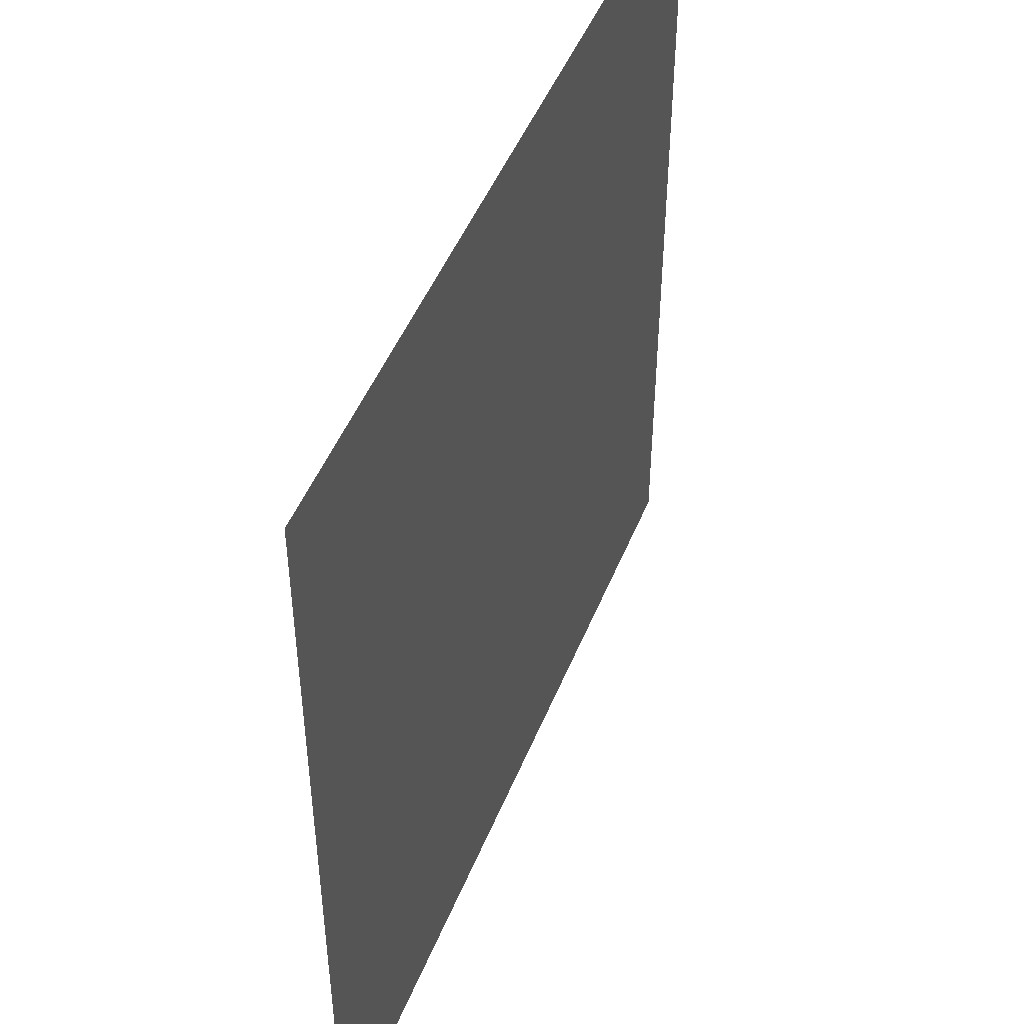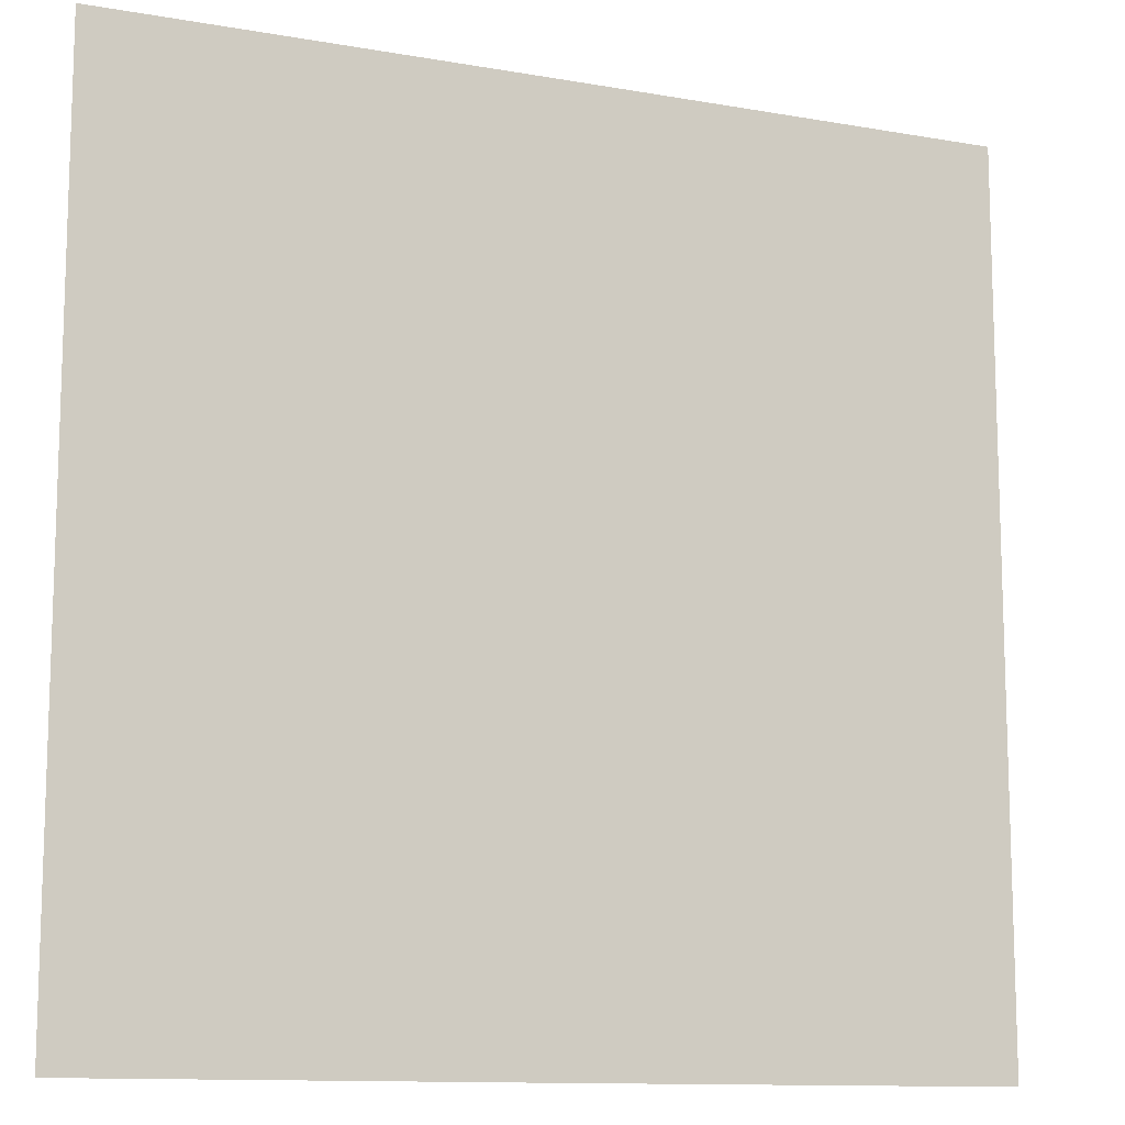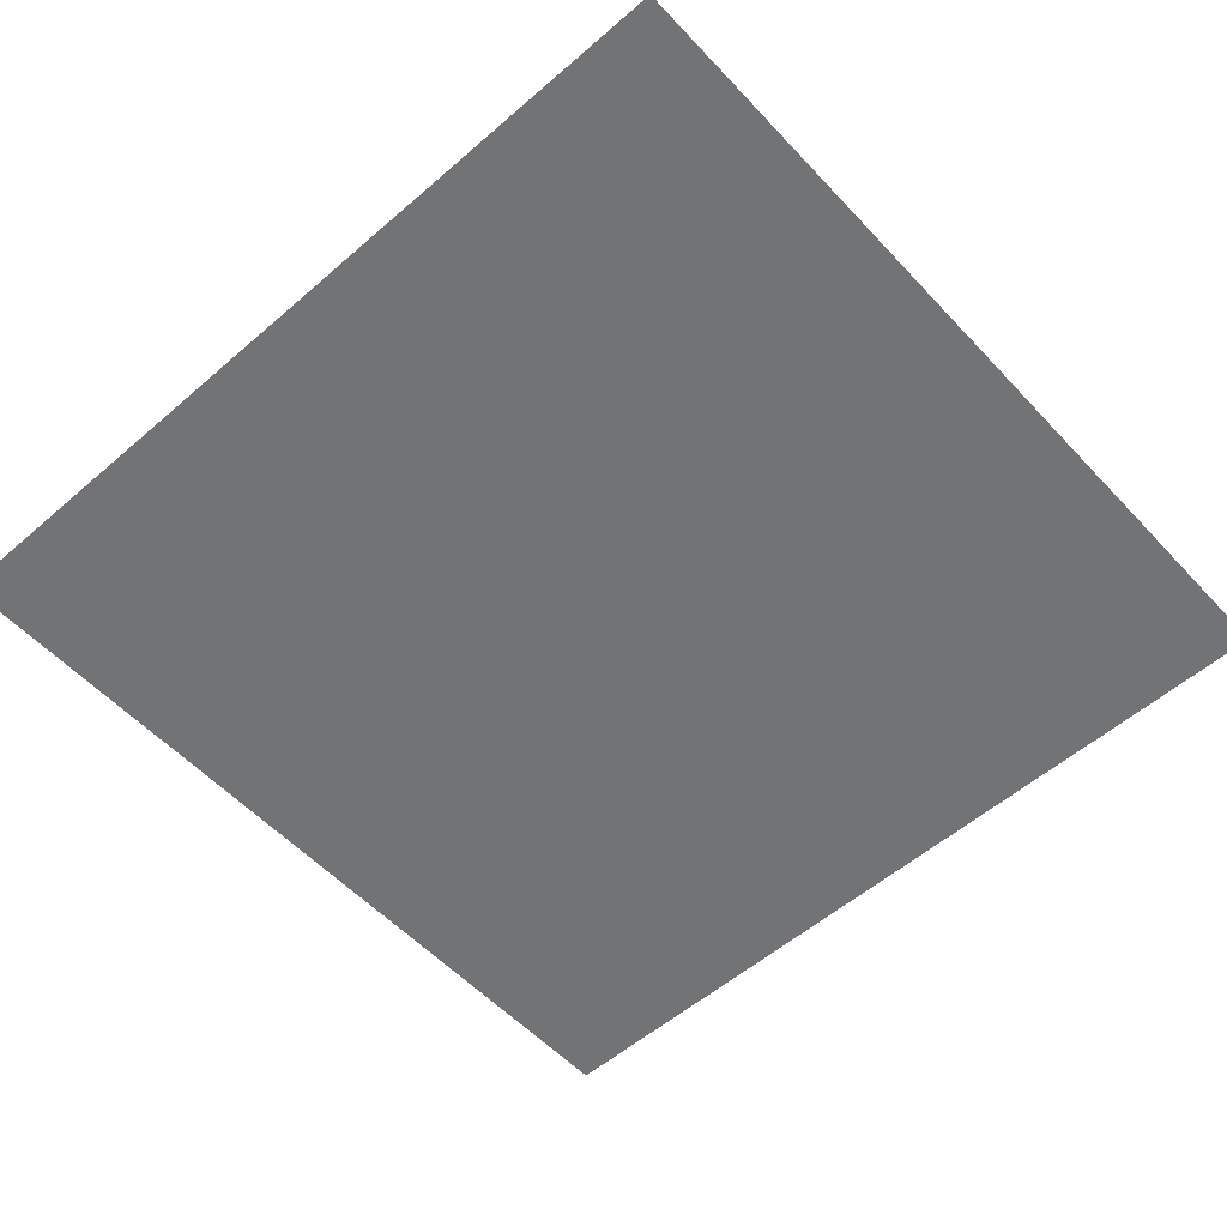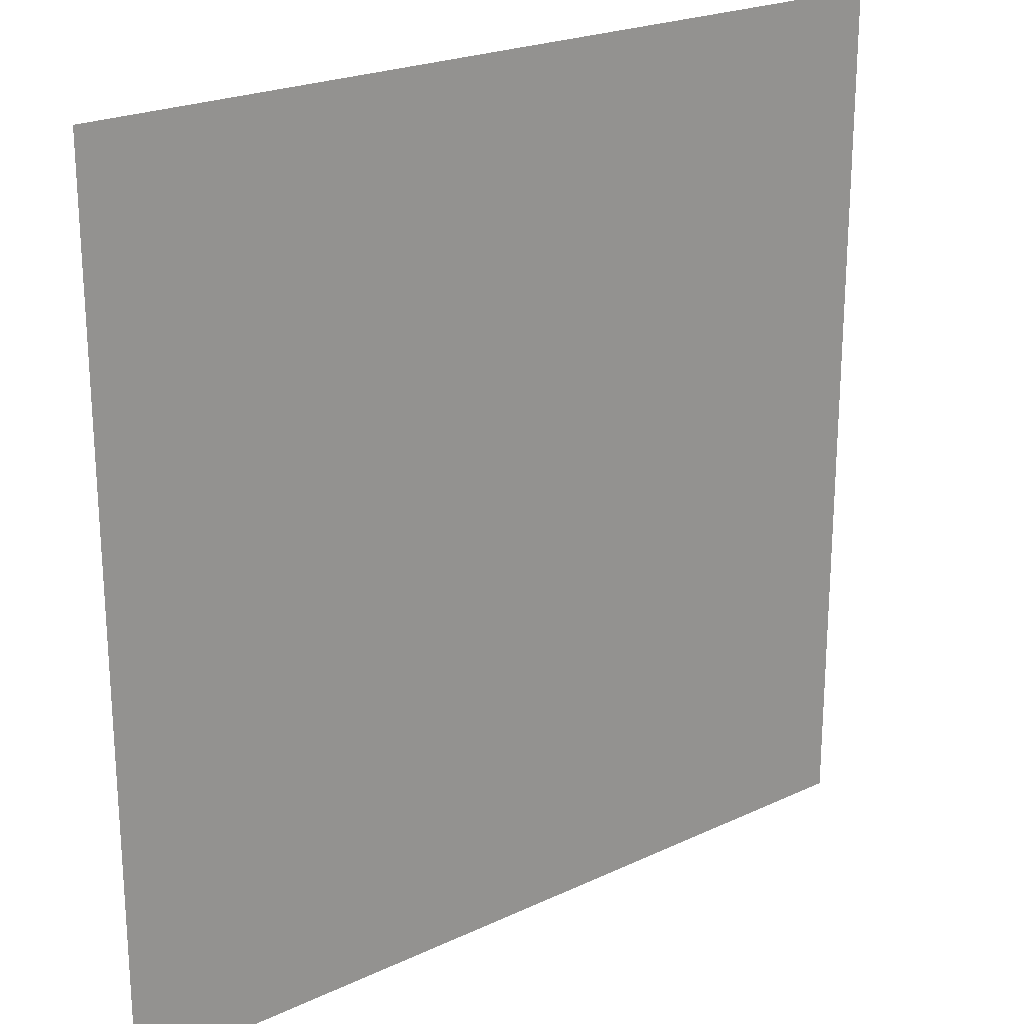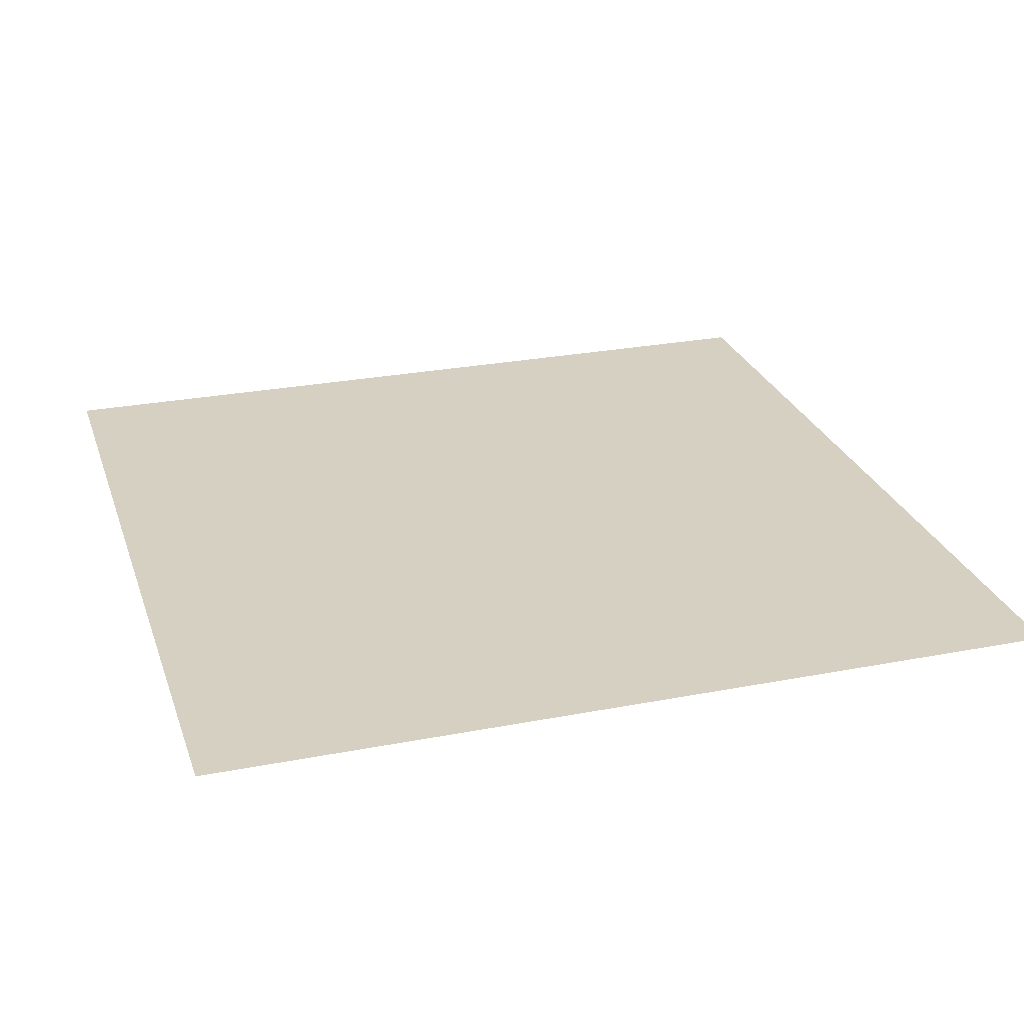
<metadata>
{"format":"obj","ext":"obj","renderer":"f3d","projection":"perspective","resolution":1024,"background":"white","views":[{"elev":48.2,"azim":111.5,"up":"+Y"},{"elev":-11.8,"azim":157.1,"up":"+Y"},{"elev":-55.8,"azim":132.2,"up":"+Z"},{"elev":22.4,"azim":141.0,"up":"+Y"},{"elev":26.5,"azim":-106.9,"up":"+Z"}]}
</metadata>
<code>
v -0.9999 -1 0
v -0.9999 -1 0
v -0.9999 1 0
v -0.9999 1 0
v 0.9999 -1 0
v 0.9999 -1 0
v 0.9999 1 0
v 0.9999 1 0
v -0 1.001 0
v -0 1.001 0
v -0 -1.001 0
v -0 -1.001 0
v -0.9987 -1 0
v -0.9987 1 0
v 0.9987 1 0
v 0.9987 -1 0
v -0 -1 0
v -0 1 0
v -0.9987 0 0
v -0.9987 0 0
v 0.9987 -0 0
v 0.9987 -0 0
v -0 0 0
v -0 -0 0
v 0.9997 -0 0
v -0.9997 0 0
v -0 -0 0
f 1 6 7
f 1 7 2
f 2 7 8
f 2 8 3
f 3 8 9
f 3 9 4
f 4 9 10
f 4 10 5
f 6 11 12
f 6 12 7
f 7 12 13
f 7 13 8
f 8 13 14
f 8 14 9
f 9 14 15
f 9 15 10
f 11 16 17
f 11 17 12
f 12 17 18
f 12 18 13
f 13 18 19
f 13 19 14
f 14 19 20
f 14 20 15
f 16 21 22
f 16 22 17
f 17 22 23
f 17 23 18
f 18 23 24
f 18 24 19
f 19 24 25
f 19 25 20

</code>
